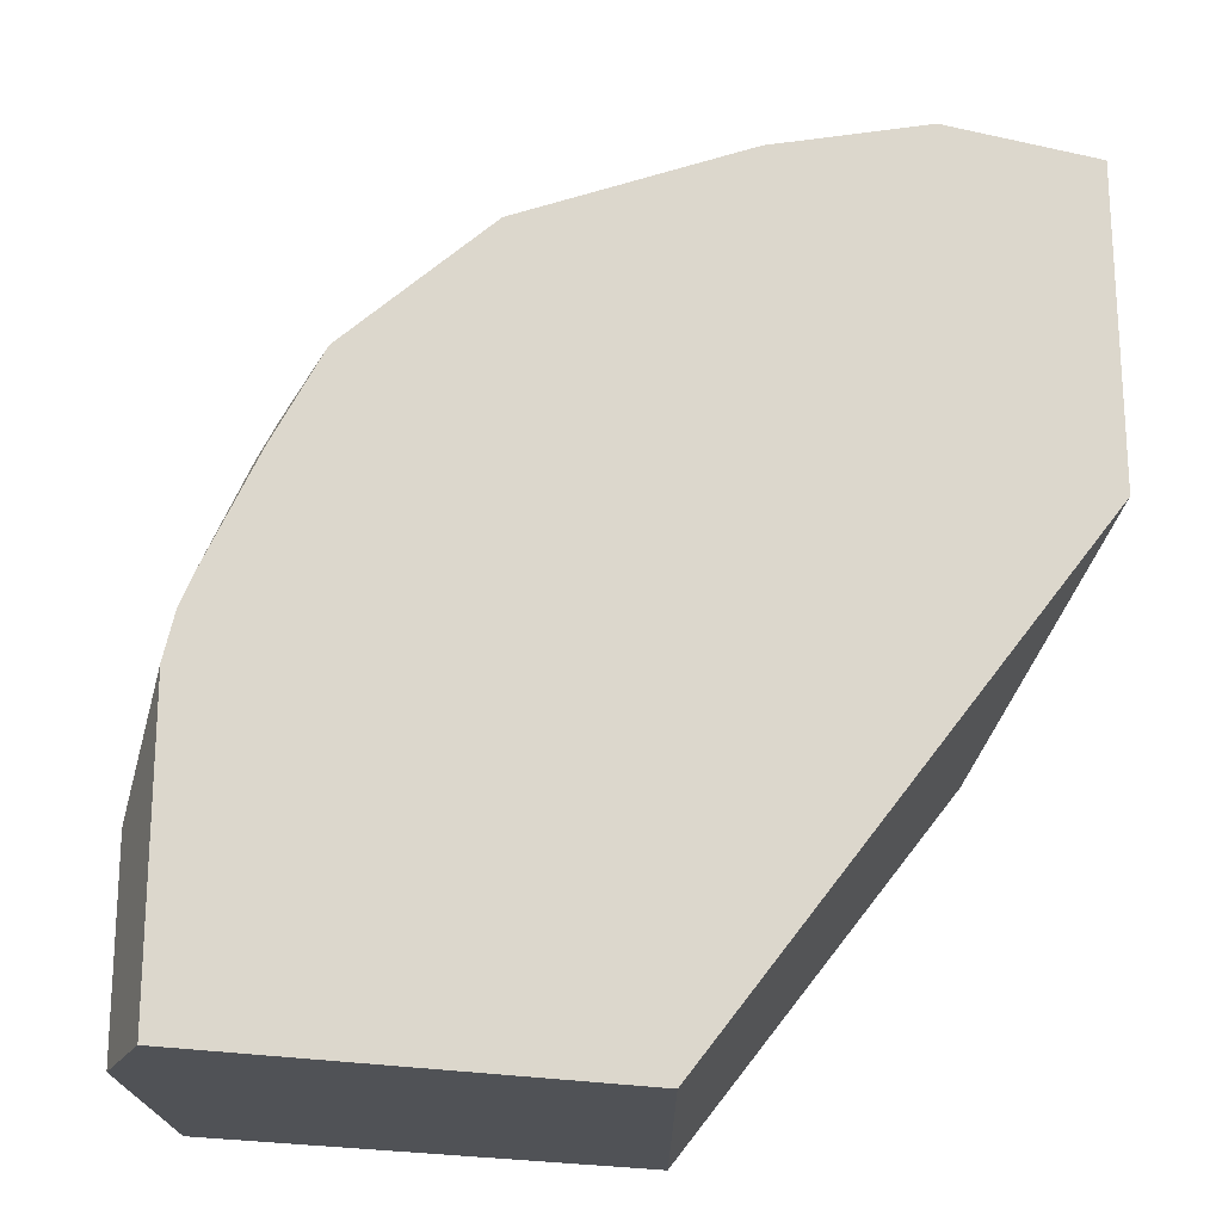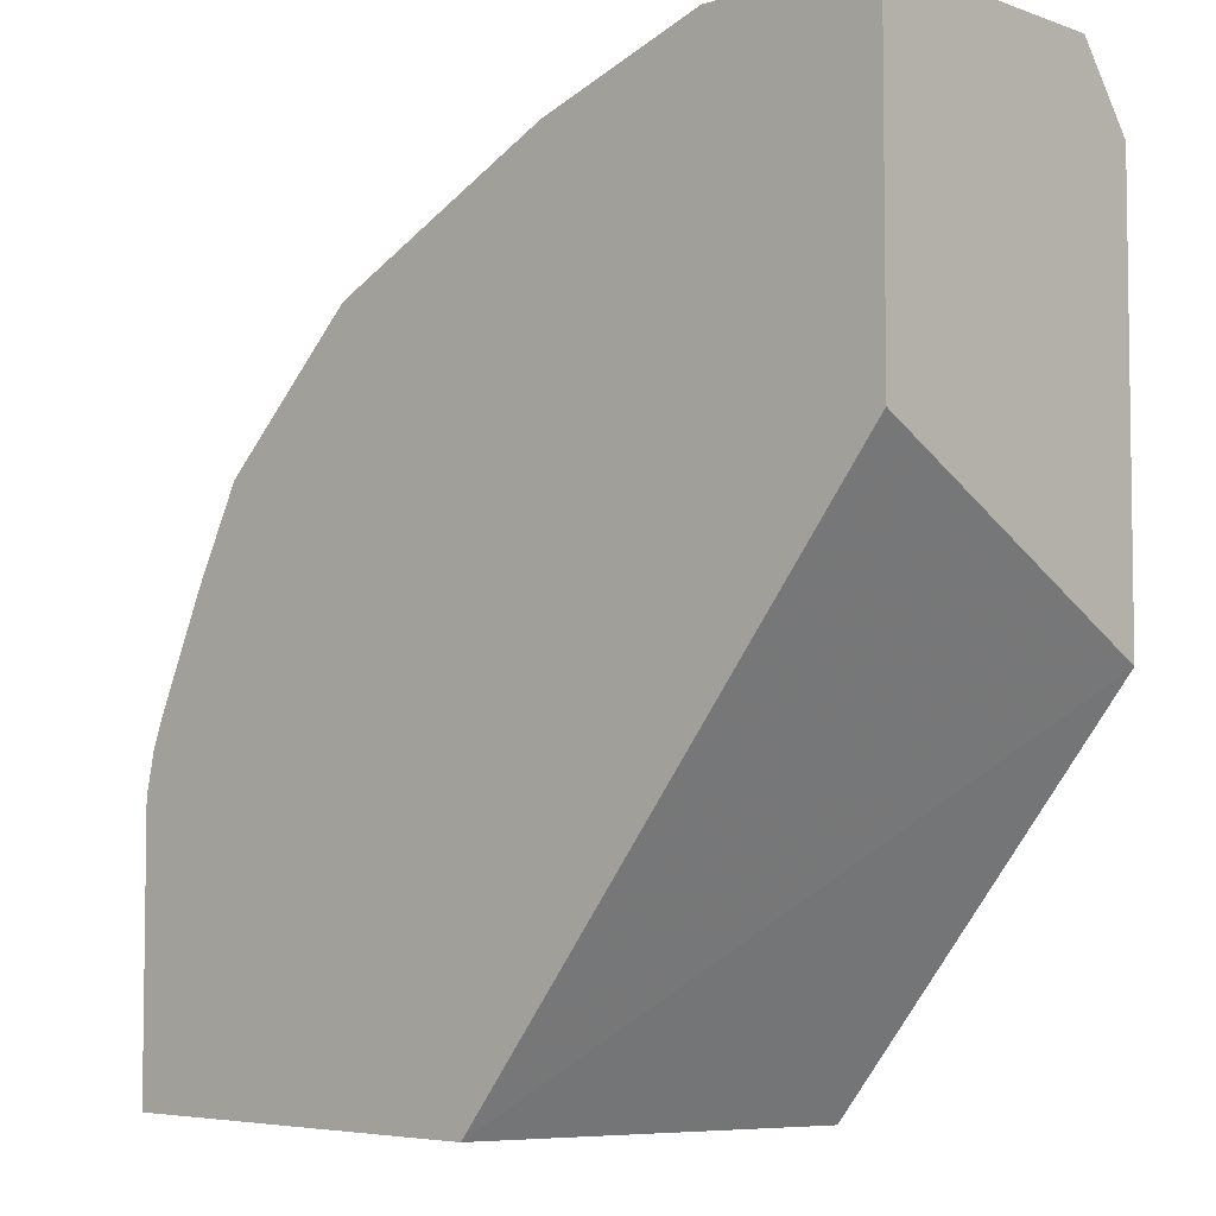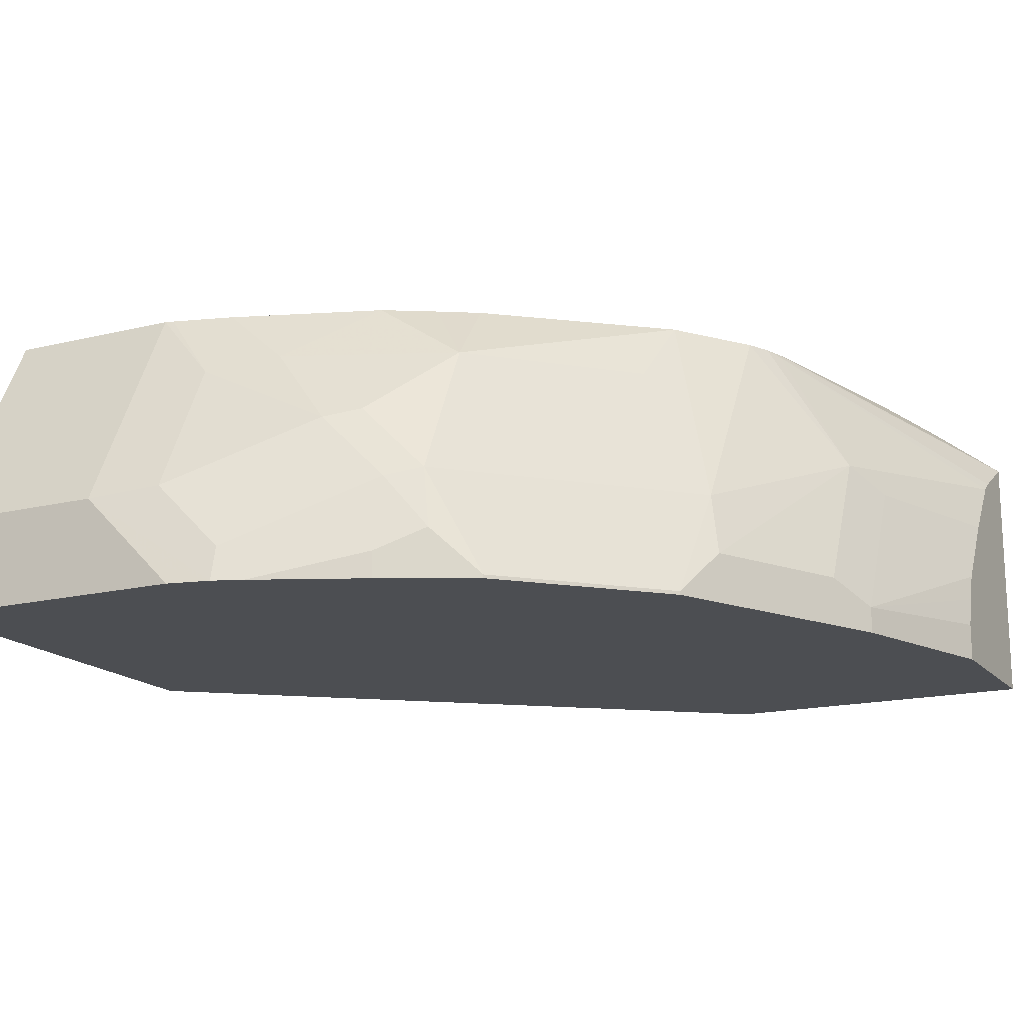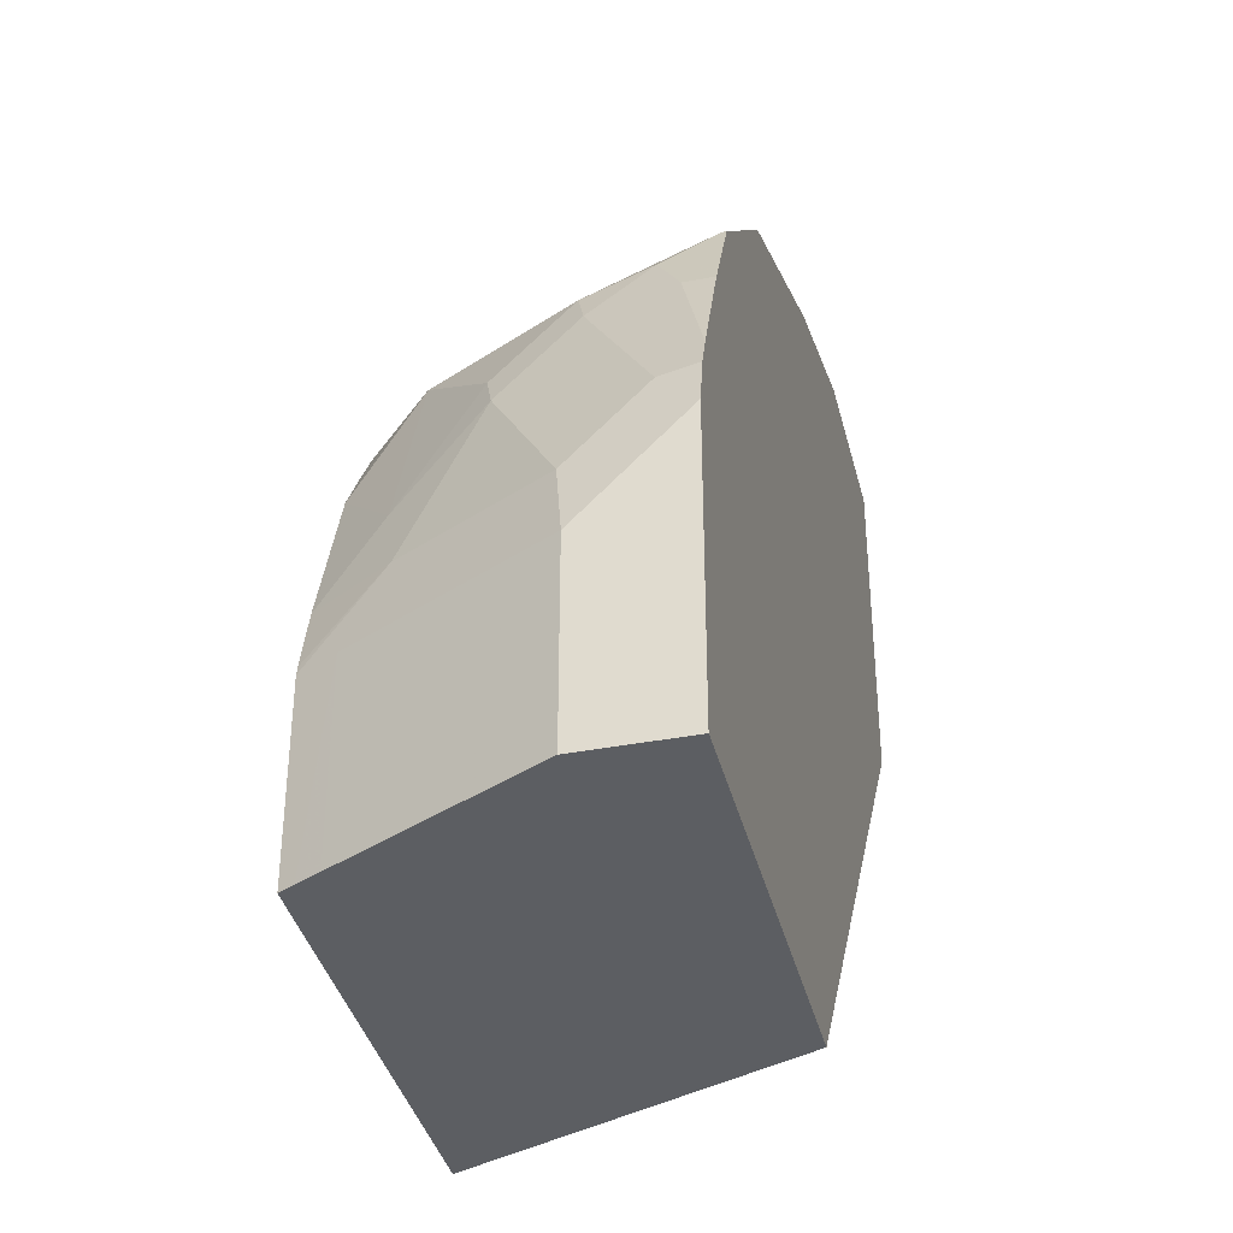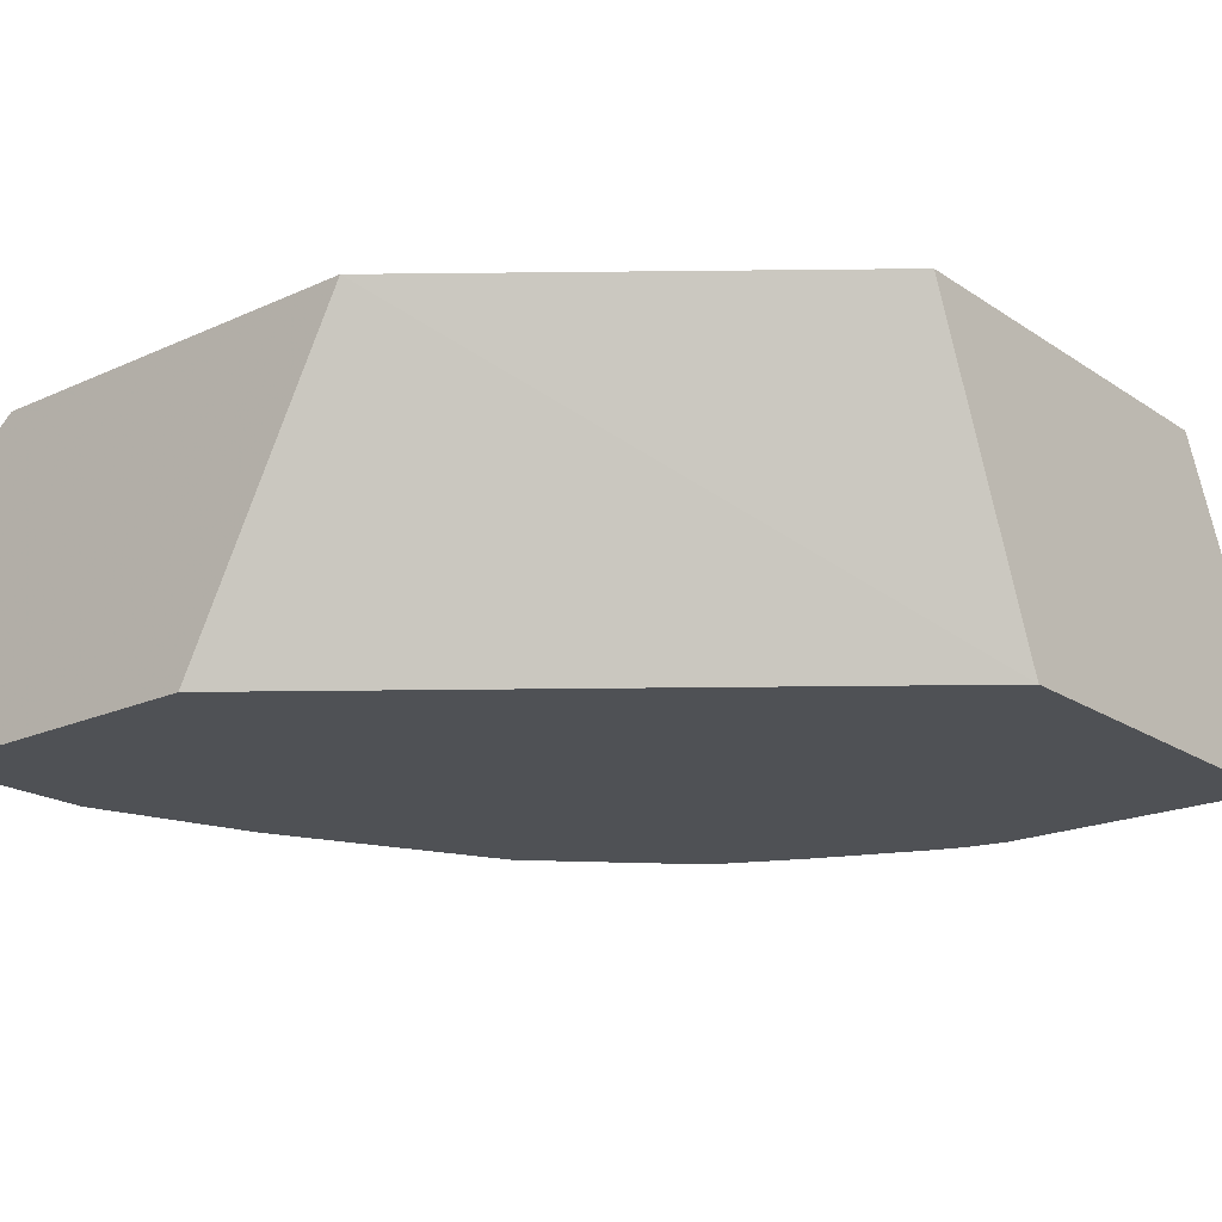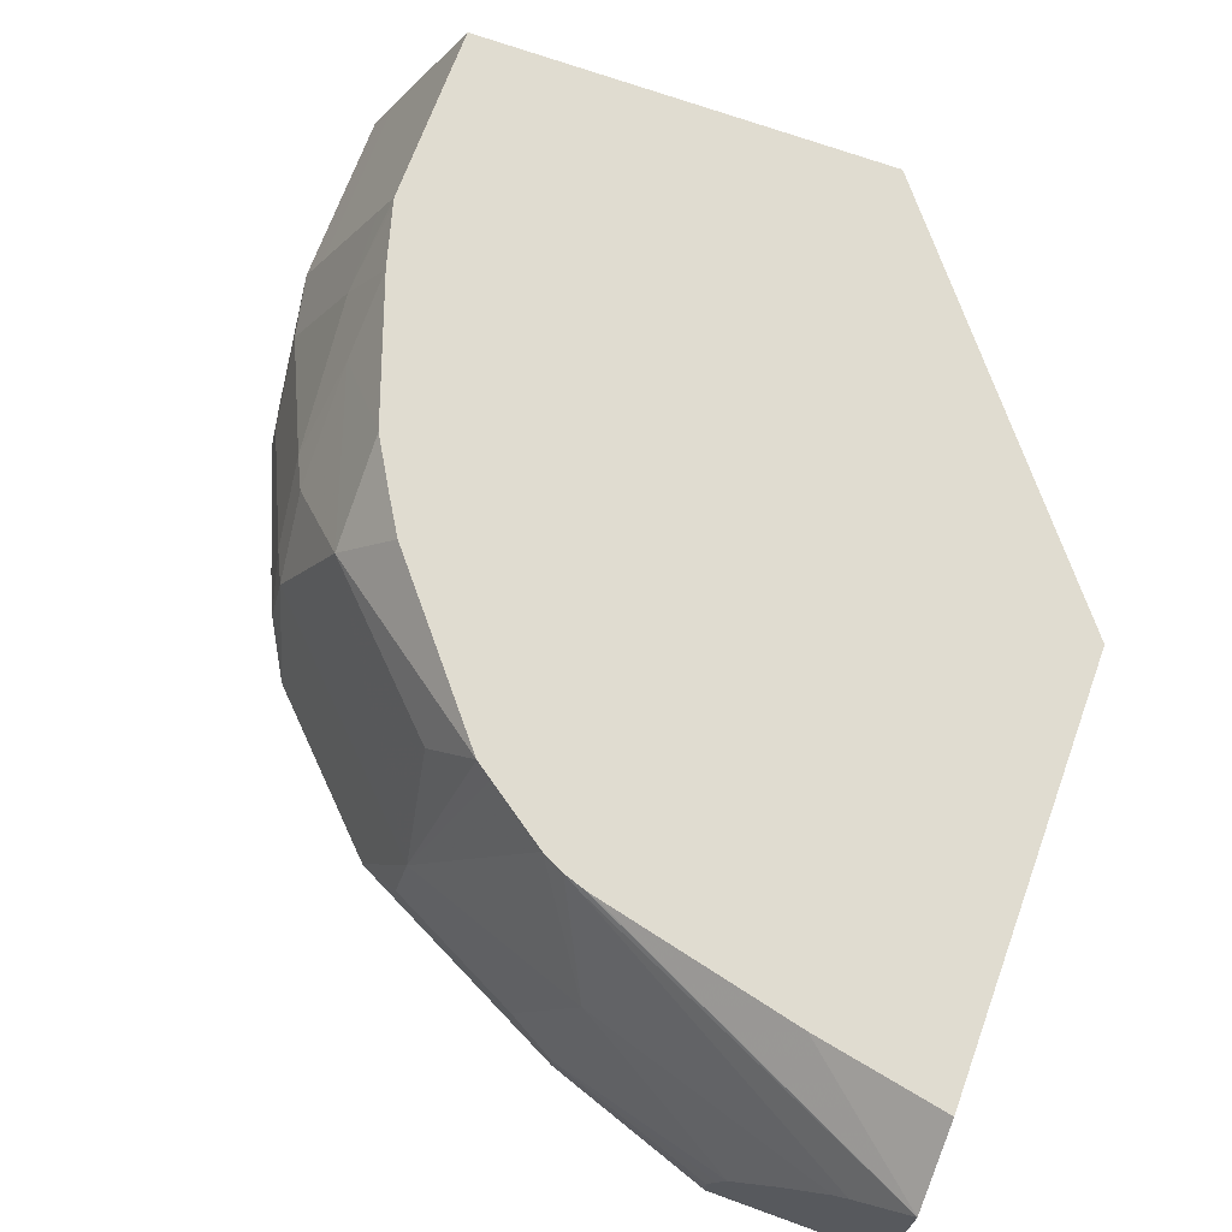
<metadata>
{"format":"obj","ext":"obj","renderer":"f3d","projection":"perspective","resolution":1024,"background":"white","views":[{"elev":-20.9,"azim":-21.9,"up":"+Z"},{"elev":-5.1,"azim":42.6,"up":"+Z"},{"elev":-16.6,"azim":-63.3,"up":"+Y"},{"elev":-37.9,"azim":-76.3,"up":"+Z"},{"elev":-19.9,"azim":129.8,"up":"+Y"},{"elev":69.7,"azim":20.0,"up":"+Y"}]}
</metadata>
<code>
v -0.3631 -0.1794 -0.1647
v -0.3605 -0.1794 -0.1529
v -0.3631 -0.172 -0.172
v -0.3631 -0.1794 -0.241
v -0.3573 -0.1794 -0.1447
v -0.344 -0.172 -0.1147
v -0.3392 -0.1505 -0.1147
v -0.3583 -0.1696 -0.1529
v -0.3583 -0.1505 -0.172
v -0.3631 -0.1529 -0.1911
v -0.3631 -0.1529 -0.241
v -0.2528 -0.1794 -0.241
v -0.344 -0.1794 -0.1147
v -0.3377 -0.1656 -0.1019
v -0.3345 -0.129 -0.1242
v -0.3392 -0.1314 -0.1338
v -0.3345 -0.1481 -0.1051
v -0.3392 -0.1123 -0.172
v -0.3568 -0.1402 -0.1911
v -0.3568 -0.1402 -0.241
v -0.218 -0.09194 -0.241
v -0.1363 -0.09194 -0.1387
v -0.1363 -0.1794 -0.09261
v -0.3313 -0.1794 -0.08921
v -0.3313 -0.1784 -0.08921
v -0.3153 -0.1099 -0.1051
v -0.3313 -0.1083 -0.1529
v -0.3122 -0.1784 -0.07008
v -0.2771 -0.1481 -0.04778
v -0.3273 -0.09194 -0.172
v -0.3321 -0.09194 -0.1888
v -0.3326 -0.09194 -0.1911
v -0.3377 -0.1019 -0.1911
v -0.3377 -0.1019 -0.241
v -0.3326 -0.09194 -0.241
v -0.1363 -0.09194 -0.02369
v -0.1363 -0.1794 -0.003187
v -0.3122 -0.1794 -0.07008
v -0.2771 -0.1099 -0.06692
v -0.2619 -0.09194 -0.06354
v -0.2985 -0.09194 -0.1074
v -0.305 -0.09194 -0.1179
v -0.3129 -0.09194 -0.1314
v -0.2931 -0.1784 -0.05097
v -0.2803 -0.1656 -0.04462
v -0.223 -0.1274 -0.02548
v -0.2405 -0.09194 -0.04855
v -0.2572 -0.09194 -0.06024
v -0.3346 -0.09586 -0.241
v -0.172 -0.09194 -0.03049
v -0.1363 -0.1077 -0.003187
v -0.1832 -0.1794 -0.003187
v -0.2931 -0.1794 -0.05097
v -0.2421 -0.1656 -0.02548
v -0.2294 -0.09318 -0.04301
v -0.2343 -0.09194 -0.0455
v -0.2389 -0.09194 -0.04778
v -0.2102 -0.1338 -0.01913
v -0.1548 -0.1189 -0.003187
v -0.2271 -0.09194 -0.0432
v -0.1513 -0.1163 -0.003187
v -0.2284 -0.09194 -0.04352
v -0.1832 -0.1688 -0.003187
v -0.2294 -0.1794 -0.01913
v -0.2421 -0.1794 -0.02548
v -0.2294 -0.172 -0.01913
v -0.1784 -0.1529 -0.003187
v -0.1665 -0.1343 -0.003187
v -0.1808 -0.1605 -0.003187
f 26 43 27
f 28 44 29
f 27 43 30
f 28 38 53
f 28 53 44
f 29 44 45
f 66 69 67
f 29 46 47
f 29 47 48
f 29 48 40
f 29 40 39
f 32 35 49
f 26 42 43
f 29 45 46
f 26 41 42
f 21 57 56
f 26 39 40
f 26 29 39
f 24 28 25
f 24 38 28
f 22 37 23
f 22 51 37
f 22 36 51
f 21 36 22
f 21 50 36
f 21 60 50
f 21 62 60
f 21 56 62
f 21 47 57
f 33 49 34
f 26 40 41
f 36 50 51
f 58 68 59
f 37 61 59
f 21 48 47
f 63 69 66
f 58 67 68
f 58 66 67
f 55 59 61
f 55 62 56
f 54 64 66
f 54 65 64
f 52 66 64
f 52 63 66
f 51 55 61
f 51 62 55
f 51 60 62
f 50 60 51
f 37 51 61
f 46 59 55
f 46 66 58
f 46 54 66
f 46 57 47
f 46 56 57
f 46 55 56
f 45 54 46
f 44 54 45
f 44 65 54
f 44 53 65
f 37 63 52
f 37 69 63
f 37 67 69
f 37 68 67
f 37 59 68
f 46 58 59
f 21 40 48
f 32 49 33
f 21 42 41
f 6 13 24
f 5 13 6
f 4 21 12
f 4 35 21
f 4 49 35
f 4 34 49
f 4 20 34
f 4 11 20
f 2 10 3
f 2 9 10
f 2 8 9
f 2 7 8
f 2 6 7
f 2 5 6
f 6 24 25
f 1 5 2
f 1 24 13
f 1 38 24
f 1 53 38
f 1 65 53
f 1 64 65
f 1 52 64
f 1 37 52
f 1 23 37
f 1 4 12
f 1 11 4
f 1 10 11
f 1 3 10
f 1 2 3
f 21 41 40
f 1 13 5
f 6 25 14
f 1 12 23
f 7 15 16
f 6 14 7
f 21 43 42
f 21 30 43
f 21 31 30
f 21 35 32
f 19 34 20
f 19 33 34
f 18 32 33
f 18 31 32
f 18 30 31
f 18 27 30
f 17 29 26
f 17 28 29
f 17 25 28
f 16 27 18
f 21 32 31
f 15 26 27
f 15 27 16
f 7 9 8
f 7 14 17
f 7 16 9
f 9 16 18
f 9 18 33
f 9 33 19
f 7 17 15
f 10 19 20
f 10 20 11
f 12 21 22
f 12 22 23
f 14 25 17
f 9 19 10
f 15 17 26

</code>
